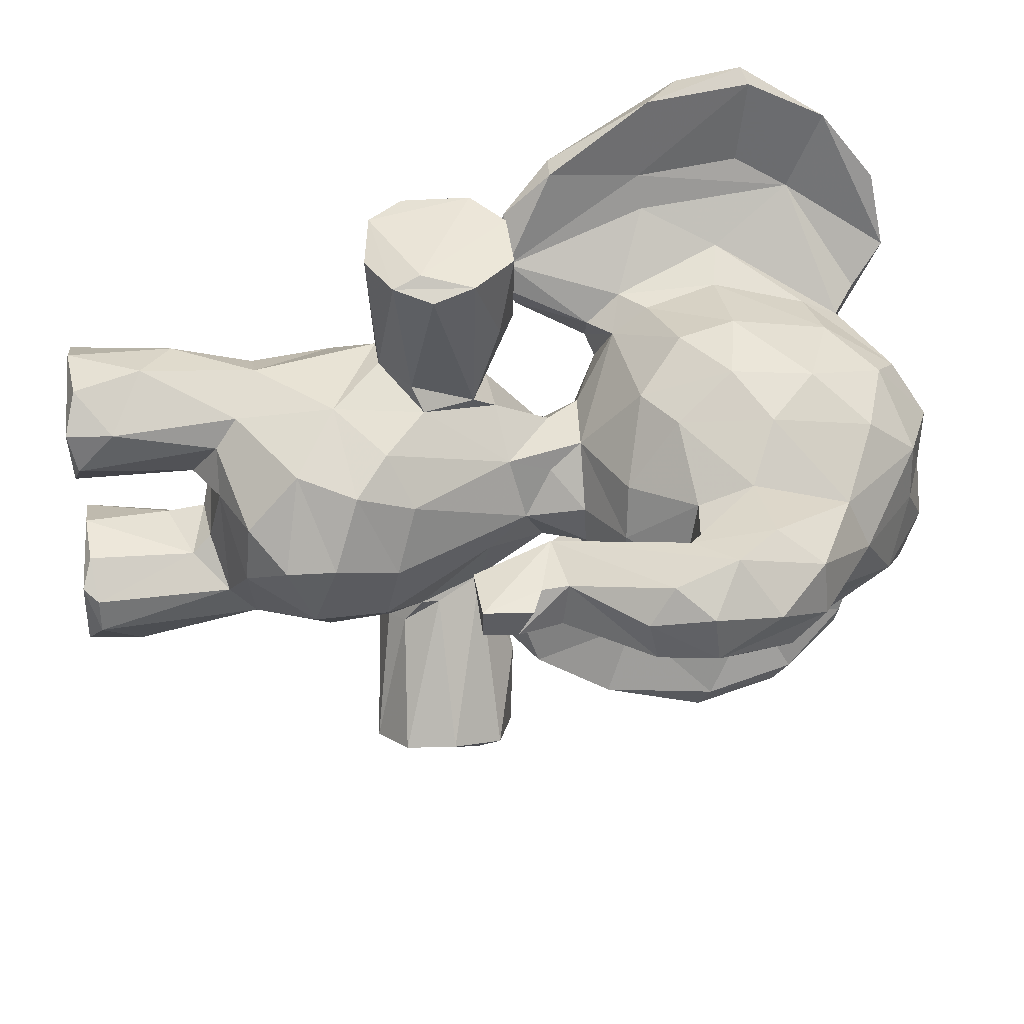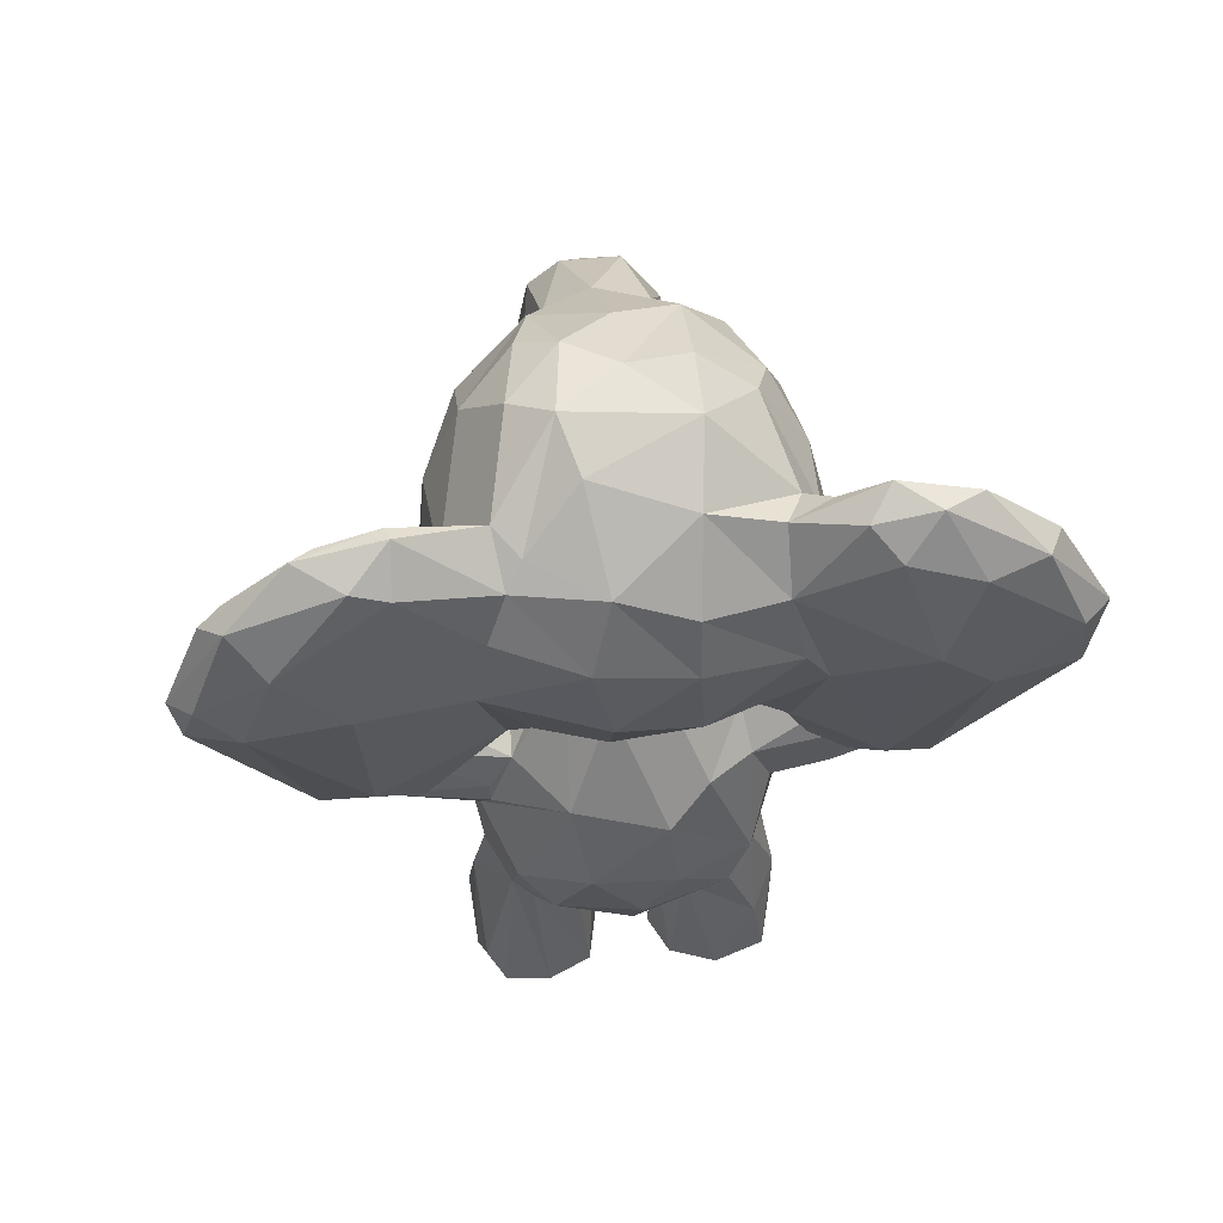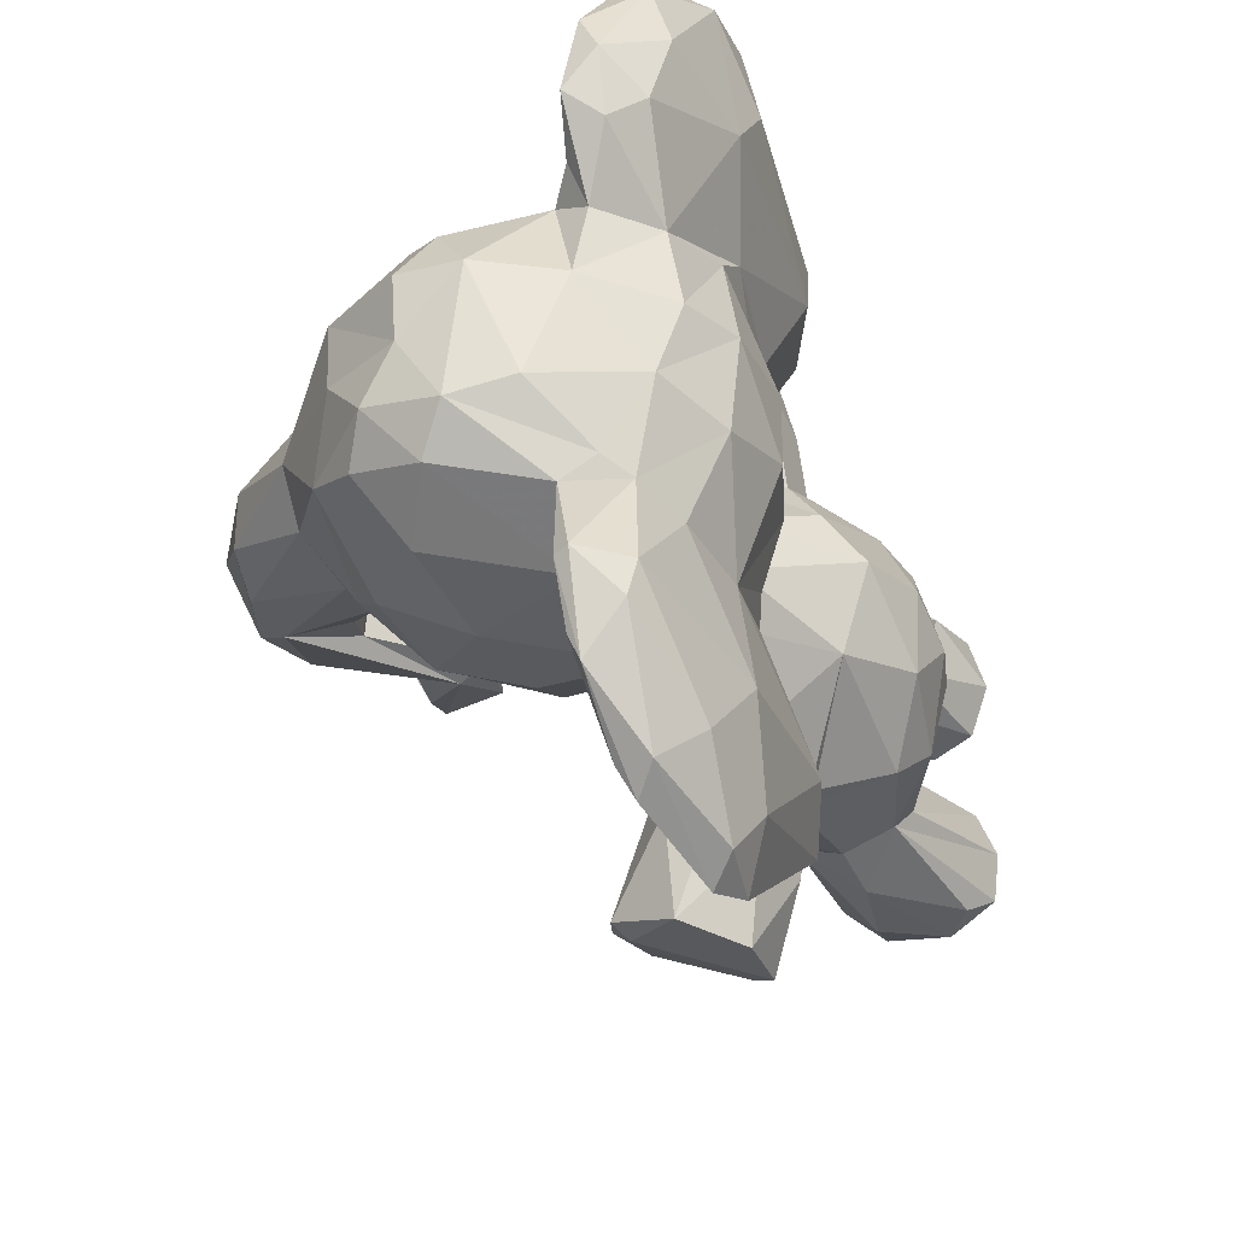
<metadata>
{"format":"obj","ext":"obj","renderer":"f3d","projection":"perspective","resolution":1024,"background":"white","views":[{"elev":28.9,"azim":83.6,"up":"+Z"},{"elev":55.6,"azim":-96.8,"up":"+Y"},{"elev":-28.7,"azim":-150.6,"up":"+Z"}]}
</metadata>
<code>
v 0.1515 0.3842 0.6597
v 0.2213 0.4892 0.5431
v 0.3378 0.4278 0.1519
v 0.05163 0.3353 0.4828
v 0.06269 0.4237 0.4749
v 0.0864 0.2613 0.544
v 0.09659 0.4543 0.5202
v 0.369 0.3203 0.5088
v 0.3322 0.3561 0.5427
v 0.3513 0.3853 0.4836
v 0.3561 0.1996 0.47
v 0.4038 0.8924 0.4341
v 0.1567 0.1588 0.4604
v 0.2893 0.1688 0.4805
v 0.2398 0.1392 0.4887
v 0.2692 0.5195 0.4214
v 0.309 0.963 0.442
v 0.2217 0.9945 0.4423
v 0.225 0.9967 0.507
v 0.1622 0.9861 0.5078
v 0.08574 0.9419 0.4972
v 0.004759 0.7997 0.4879
v 0.06175 0.6226 0.4747
v 0.02247 0.6877 0.4975
v 0.2732 0.1682 0.5317
v 0.1293 0.5843 0.4724
v 0.2598 0.5489 0.4751
v 0.08374 0.6503 0.05193
v 0.2902 0.3005 0.5824
v 0.1775 0.3546 0.6082
v 0.2119 0.2155 0.5976
v 0.1455 0.3782 0.5939
v 0.1839 0.3883 0.7841
v 0.2172 0.3494 0.7761
v 0.1487 0.4454 0.6868
v 0.1891 0.4639 0.7867
v 0.102 0.3052 0.5699
v 0.1376 0.4386 0.5711
v 0.528 0.4429 0.4503
v 0.08212 0.9215 0.5736
v 0.2271 0.3554 0.6065
v 0.2668 0.3896 0.5938
v 0.3235 0.3682 0.738
v 0.1351 0.5579 0.4208
v 0.2725 0.4028 0.5641
v 0.1622 0.212 0.5861
v 0.2805 0.01465 0.5157
v 0.1328 0.09292 0.588
v 0.1154 0.006894 0.5432
v 0.03639 0.72 0.8605
v 0.1464 0.1487 0.5065
v 0.1363 0.005532 0.4905
v 0.2651 0.1917 0.5639
v 0.2866 0.05539 0.5604
v 0.283 0.004035 0.5612
v 0.009028 0.7816 0.7146
v 0.1371 0.1803 0.5522
v 0.2584 0.01475 0.6041
v 0.1917 0.006539 0.6178
v 0.1804 0.1221 0.6151
v 0.1345 0.005581 0.6013
v 0.1903 0.503 0.2193
v 0.2024 0.5524 0.5136
v 0.1819 0.1327 0.4784
v 0.2658 0.5002 0.4916
v 0.1172 0.6185 0.5517
v 0.101 0.6088 0.5721
v 0.06538 0.649 0.5582
v 0.03965 0.7267 0.6184
v 0.1282 0.6076 0.599
v 0.1224 0.9085 0.5934
v 0.2078 0.9581 0.5643
v 0.2083 0.8742 0.6158
v 0.1359 0.8639 0.6168
v 0.2315 0.7613 0.6401
v 0.3381 0.9016 0.5539
v 0.312 0.7453 0.6157
v 0.1507 0.6348 0.5936
v 0.1485 0.675 0.6238
v 0.288 0.6469 0.5792
v 0.09775 0.4949 0.6625
v 0.04243 0.8573 0.5746
v 0.02589 0.9171 0.6693
v 0.0614 0.5382 0.7364
v 0.01232 0.7312 0.77
v 0.02225 0.8002 0.8489
v 0.01709 0.8915 0.7464
v 0.03662 0.896 0.8065
v 0.08344 0.9681 0.6649
v 0.07063 0.89 0.8238
v 0.05175 0.9471 0.6398
v 0.05263 0.2728 0.4466
v 0.07516 0.952 0.748
v 0.05191 0.9592 0.7066
v 0.2806 0.5866 0.4318
v 0.07563 0.9132 0.3349
v 0.07295 0.5663 0.7826
v 0.09752 0.9322 0.6181
v 0.08739 0.7659 0.6737
v 0.05482 0.8542 0.7329
v 0.121 0.6454 0.6304
v 0.07047 0.678 0.7169
v 0.1163 0.5093 0.6429
v 0.06549 0.6741 0.7565
v 0.05253 0.7922 0.768
v 0.0661 0.801 0.8635
v 0.05223 0.7931 0.8797
v 0.1168 0.5157 0.6722
v 0.1013 0.5651 0.7752
v 0.2393 0.5073 0.2232
v 0.1732 0.007147 0.2665
v 0.135 0.7565 0.6437
v 0.1045 0.5256 0.6184
v 0.038 0.8382 0.2971
v 0.03522 0.769 0.5923
v 0.09777 0.512 0.7281
v 0.08179 0.9512 0.1537
v 0.2271 0.5086 0.6582
v 0.407 0.8644 0.4932
v 0.4059 0.7559 0.5202
v 0.4968 0.7632 0.5151
v 0.5398 0.7148 0.5053
v 0.5589 0.6436 0.4863
v 0.5017 0.5089 0.4596
v 0.4354 0.5268 0.4814
v 0.4646 0.4391 0.4612
v 0.3176 0.3984 0.7508
v 0.3994 0.696 0.4952
v 0.4953 0.6711 0.5038
v 0.4518 0.6903 0.4785
v 0.2366 0.08822 0.6155
v 0.1776 0.01208 0.4692
v 0.3595 0.7847 0.577
v 0.3387 0.6817 0.5684
v 0.1624 0.4832 0.6646
v 0.1747 0.5902 0.5208
v 0.3401 0.6271 0.4906
v 0.2743 0.1727 0.3482
v 0.3137 0.9608 0.5069
v 0.5787 0.6843 0.4553
v 0.5089 0.8159 0.4761
v 0.5601 0.7607 0.4437
v 0.5031 0.5383 0.4635
v 0.5654 0.6161 0.4454
v 0.5275 0.4975 0.4471
v 0.1262 0.8593 0.2623
v 0.4774 0.6522 0.3979
v 0.4734 0.6481 0.4738
v 0.4203 0.5197 0.4613
v 0.2764 0.4885 0.6613
v 0.1821 0.4503 0.09776
v 0.2294 0.06518 0.263
v 0.2425 0.4673 0.3306
v 0.07621 0.6816 0.8498
v 0.1856 0.1474 0.4138
v 0.252 0.5845 0.5043
v 0.1474 0.1971 0.3102
v 0.2383 0.006183 0.4845
v 0.2306 0.5056 0.116
v 0.1747 0.4821 0.5622
v 0.2268 0.5009 0.7724
v 0.2847 0.5037 0.7487
v 0.1063 0.9276 0.3095
v 0.338 0.4106 0.7253
v 0.2488 0.4613 0.5649
v 0.3277 0.4566 0.7375
v 0.054 0.3416 0.3913
v 0.0743 0.2198 0.4388
v 0.08476 0.2444 0.3535
v 0.3362 0.3521 0.3423
v 0.3883 0.2936 0.4289
v 0.3837 0.2391 0.4266
v 0.3514 0.2697 0.3475
v 0.2716 0.2877 0.2937
v 0.3659 0.364 0.4106
v 0.3454 0.1944 0.4031
v 0.2446 0.1542 0.4054
v 0.2795 0.476 0.3882
v 0.3368 0.9373 0.3653
v 0.2554 0.9927 0.3888
v 0.1764 0.9917 0.3767
v 0.1177 0.9668 0.3939
v 0.03472 0.8932 0.4104
v 0.007834 0.8145 0.3884
v 0.04914 0.6334 0.4095
v 0.3497 0.6244 0.431
v 0.3979 0.6836 0.4139
v 0.3218 0.6303 0.3562
v 0.1243 0.5935 0.3998
v 0.1019 0.5014 0.1799
v 0.2625 0.5908 0.3817
v 0.1827 0.3513 0.2742
v 0.1414 0.39 0.293
v 0.1553 0.3656 0.282
v 0.1551 0.402 0.1762
v 0.1399 0.4202 0.293
v 0.1971 0.3753 0.0961
v 0.1597 0.4732 0.1899
v 0.09907 0.2971 0.3157
v 0.0645 0.8725 0.042
v 0.2368 0.359 0.2804
v 0.2583 0.3763 0.284
v 0.2025 0.15 0.2697
v 0.3275 0.3716 0.1475
v 0.2711 0.3965 0.3142
v 0.1218 0.007813 0.2954
v 0.1388 0.04299 0.2758
v 0.06917 0.546 0.1214
v 0.1155 0.007484 0.3467
v 0.1493 0.1501 0.3835
v 0.1371 0.1743 0.3336
v 0.1368 0.007777 0.3956
v 0.05821 0.548 0.69
v 0.254 0.2025 0.3068
v 0.0554 0.8899 0.3174
v 0.2852 0.02401 0.3099
v 0.2887 0.02324 0.3489
v 0.2589 0.01588 0.3912
v 0.2458 0.005385 0.277
v 0.2264 0.5438 0.3733
v 0.2043 0.4874 0.3213
v 0.187 0.5091 0.3496
v 0.1483 0.4609 0.3184
v 0.08385 0.4437 0.3727
v 0.06753 0.6444 0.3354
v 0.08079 0.6228 0.312
v 0.03764 0.7499 0.2824
v 0.364 0.8247 0.3187
v 0.1283 0.7381 0.2385
v 0.2501 0.9149 0.2926
v 0.3246 0.8542 0.2929
v 0.3356 0.7448 0.2836
v 0.2424 0.6824 0.2607
v 0.1505 0.6378 0.2862
v 0.3292 0.6892 0.2996
v 0.2599 0.6423 0.2964
v 0.09287 0.4981 0.226
v 0.03108 0.9303 0.2171
v 0.04468 0.7288 0.01077
v 0.01373 0.7545 0.06739
v 0.01272 0.8497 0.1017
v 0.02517 0.792 0.02626
v 0.04052 0.8909 0.06626
v 0.07418 0.8913 0.06719
v 0.07051 0.9698 0.2213
v 0.07114 0.9484 0.1305
v 0.03464 0.942 0.1796
v 0.1251 0.6012 0.2908
v 0.1035 0.9124 0.2696
v 0.08558 0.9663 0.2163
v 0.09302 0.7113 0.2147
v 0.05297 0.8448 0.142
v 0.0666 0.7901 0.02735
v 0.05117 0.777 0.0006594
v 0.5536 0.6279 0.3987
v 0.1186 0.5196 0.2245
v 0.108 0.5045 0.2464
v 0.1418 0.5502 0.4818
v 0.4074 0.8573 0.3852
v 0.4062 0.7857 0.3634
v 0.5115 0.7292 0.3694
v 0.4503 0.5264 0.3973
v 0.5123 0.4824 0.4114
v 0.3518 0.2557 0.5307
v 0.4065 0.7359 0.3666
v 0.4591 0.6946 0.3882
v 0.4176 0.6972 0.4009
v 0.4236 0.5246 0.4142
v 0.5194 0.4437 0.4187
v 0.4524 0.445 0.4251
v 0.1249 0.6173 0.3334
v 0.206 0.9724 0.3335
v 0.5671 0.692 0.4012
v 0.5036 0.8231 0.4123
v 0.4955 0.5329 0.4125
v 0.2794 0.006403 0.3621
v 0.2654 0.4169 0.3114
v 0.009607 0.7749 0.1691
v 0.2041 0.5853 0.3615
v 0.1725 0.559 0.3771
v 0.1789 0.1044 0.4044
v 0.2503 0.1332 0.3856
v 0.3082 0.4843 0.136
v 0.2736 0.3406 0.7491
v 0.07435 0.6119 0.5917
v 0.0639 0.6826 0.1368
v 0.238 0.7356 0.2449
v 0.1034 0.556 0.1175
v 0.2547 0.9297 0.58
v 0.2423 0.8259 0.2541
v 0.1973 0.2138 0.2853
v 0.04733 0.5789 0.1782
v 0.2443 0.6973 0.6285
v 0.2812 0.9653 0.3483
v 0.275 0.3409 0.1349
v 0.5109 0.7841 0.3794
v 0.2312 0.3441 0.1127
v 0.3076 0.8382 0.6056
v 0.009185 0.7152 0.4092
v 0.3026 0.4565 0.1264
v 0.2056 0.01082 0.4116
v 0.0224 0.8658 0.4894
f 160 7 38
f 4 92 6
f 167 169 92
f 92 169 168
f 213 56 69
f 149 125 129
f 78 293 79
f 96 183 182
f 51 52 49
f 236 279 234
f 209 157 206
f 237 226 292
f 167 92 4
f 77 293 80
f 39 263 145
f 51 64 52
f 158 59 61
f 252 253 244
f 233 229 287
f 43 284 41
f 132 64 158
f 139 12 17
f 199 169 167
f 218 282 301
f 302 82 21
f 231 230 179
f 185 227 225
f 282 281 301
f 283 153 3
f 287 290 232
f 90 89 93
f 62 221 110
f 137 128 134
f 68 69 115
f 211 212 210
f 227 184 114
f 15 13 14
f 112 73 74
f 291 157 199
f 230 231 290
f 25 53 54
f 298 75 77
f 285 69 68
f 104 109 108
f 286 253 252
f 211 209 212
f 38 135 160
f 33 35 1
f 10 65 9
f 73 75 298
f 131 58 54
f 286 256 288
f 13 57 168
f 66 67 68
f 192 297 295
f 16 175 178
f 301 276 218
f 70 103 113
f 1 32 30
f 272 146 163
f 175 170 178
f 51 57 13
f 211 210 13
f 257 248 226
f 184 227 299
f 62 159 198
f 36 135 35
f 198 151 195
f 166 150 162
f 116 109 97
f 199 224 194
f 194 195 197
f 62 110 159
f 30 34 1
f 18 139 17
f 50 85 84
f 208 239 28
f 153 277 3
f 70 101 108
f 57 6 168
f 240 292 278
f 10 9 8
f 171 264 172
f 106 107 154
f 172 11 176
f 102 108 101
f 185 299 227
f 258 44 5
f 24 185 23
f 24 299 185
f 186 137 156
f 156 27 95
f 41 30 29
f 81 285 113
f 30 31 29
f 186 156 95
f 251 256 286
f 34 36 33
f 104 106 154
f 267 266 130
f 225 227 226
f 217 138 282
f 1 34 33
f 42 41 45
f 215 114 184
f 41 42 43
f 127 34 43
f 240 241 242
f 284 30 41
f 29 45 41
f 54 47 25
f 94 91 83
f 48 49 61
f 73 289 72
f 22 24 115
f 6 57 46
f 131 54 53
f 58 55 54
f 47 54 55
f 59 55 58
f 10 175 16
f 158 47 55
f 60 131 31
f 131 59 58
f 124 145 263
f 46 60 31
f 48 60 46
f 65 63 2
f 160 2 258
f 158 55 59
f 40 21 82
f 218 217 282
f 196 193 223
f 290 287 229
f 112 74 99
f 45 65 2
f 72 74 73
f 73 298 289
f 166 164 165
f 69 82 115
f 56 85 86
f 279 220 280
f 87 88 94
f 98 71 40
f 40 89 98
f 261 262 147
f 131 60 59
f 93 89 94
f 26 185 189
f 91 89 40
f 277 202 204
f 90 93 88
f 256 248 257
f 213 84 85
f 99 71 100
f 99 100 102
f 100 90 106
f 102 104 108
f 45 2 165
f 113 103 81
f 109 116 108
f 213 69 285
f 43 42 164
f 121 122 141
f 130 128 187
f 121 119 120
f 220 16 178
f 143 125 124
f 123 122 125
f 120 128 130
f 122 129 125
f 34 284 43
f 119 76 133
f 67 78 70
f 67 66 78
f 71 74 72
f 71 72 20
f 72 289 19
f 289 139 19
f 193 224 223
f 123 143 144
f 123 144 140
f 148 129 130
f 159 151 198
f 149 126 125
f 64 15 158
f 179 180 17
f 229 146 290
f 275 263 262
f 90 88 107
f 97 109 154
f 86 107 88
f 65 156 63
f 156 65 27
f 136 63 156
f 258 63 136
f 13 15 64
f 132 52 64
f 13 155 177
f 76 139 289
f 118 160 135
f 161 118 135
f 118 165 160
f 118 150 165
f 51 48 57
f 168 211 13
f 283 159 110
f 161 36 127
f 43 166 127
f 127 166 162
f 138 177 282
f 224 199 167
f 176 173 172
f 280 224 44
f 181 20 18
f 180 18 17
f 181 18 180
f 22 184 299
f 262 263 269
f 186 188 187
f 27 16 95
f 53 29 31
f 108 81 103
f 199 194 192
f 89 100 98
f 192 291 199
f 181 182 20
f 193 196 195
f 198 196 223
f 198 195 196
f 291 174 214
f 297 192 194
f 197 297 194
f 201 202 205
f 30 32 37
f 151 197 195
f 124 39 145
f 136 78 66
f 162 118 161
f 176 138 214
f 126 270 269
f 107 106 90
f 219 216 276
f 216 217 276
f 276 217 218
f 203 291 214
f 178 153 220
f 291 203 157
f 207 111 206
f 226 248 271
f 271 248 234
f 271 225 226
f 146 230 290
f 230 294 179
f 234 233 236
f 235 287 232
f 188 236 235
f 64 51 13
f 237 292 208
f 240 239 208
f 242 239 240
f 163 249 250
f 250 246 245
f 96 163 215
f 163 245 215
f 238 215 245
f 245 247 238
f 251 146 229
f 133 134 120
f 286 252 251
f 253 254 200
f 217 216 138
f 45 29 9
f 122 140 142
f 190 256 257
f 226 237 257
f 288 256 190
f 161 135 36
f 190 208 288
f 243 241 247
f 274 296 259
f 259 296 260
f 261 260 296
f 261 265 260
f 275 262 255
f 111 203 152
f 187 265 267
f 266 261 147
f 262 269 270
f 259 228 179
f 179 228 231
f 235 187 188
f 189 271 279
f 180 179 294
f 294 272 180
f 142 273 274
f 144 273 140
f 18 20 19
f 71 20 21
f 130 147 148
f 268 149 147
f 270 268 262
f 157 207 206
f 39 269 263
f 28 253 286
f 16 220 191
f 26 66 23
f 191 220 279
f 279 280 189
f 212 301 281
f 168 169 211
f 282 177 155
f 282 155 281
f 158 52 132
f 214 216 152
f 62 198 223
f 221 153 110
f 3 277 204
f 110 153 283
f 277 205 202
f 251 248 256
f 3 300 283
f 210 155 13
f 37 32 38
f 236 191 279
f 118 162 150
f 13 177 14
f 83 82 56
f 175 10 8
f 92 168 6
f 209 211 157
f 171 172 173
f 115 82 302
f 79 293 75
f 186 187 128
f 213 285 81
f 136 156 78
f 117 252 244
f 171 8 264
f 102 101 99
f 105 104 100
f 287 235 233
f 294 230 272
f 230 146 272
f 242 243 254
f 133 298 77
f 106 105 100
f 274 12 141
f 252 249 251
f 163 181 272
f 269 39 126
f 149 148 147
f 213 85 56
f 171 173 175
f 259 12 274
f 28 286 288
f 274 273 296
f 22 115 302
f 174 205 170
f 273 142 140
f 116 84 81
f 67 113 285
f 253 28 254
f 276 111 219
f 297 197 300
f 214 138 216
f 184 183 215
f 229 233 234
f 224 193 194
f 47 158 15
f 213 81 84
f 87 56 86
f 183 21 182
f 224 167 5
f 174 173 214
f 20 72 19
f 262 261 255
f 249 252 250
f 71 99 74
f 224 5 44
f 45 9 65
f 68 67 285
f 203 214 152
f 232 265 235
f 104 154 109
f 50 84 97
f 238 114 215
f 241 240 278
f 189 185 225
f 142 141 122
f 94 88 93
f 70 113 67
f 31 30 37
f 5 37 7
f 160 165 2
f 243 246 200
f 28 239 254
f 99 101 112
f 250 252 117
f 82 91 40
f 112 75 73
f 123 140 122
f 302 21 183
f 82 69 56
f 178 205 153
f 207 203 111
f 274 141 142
f 104 102 100
f 271 234 279
f 154 50 97
f 100 71 98
f 300 197 159
f 57 48 46
f 247 241 238
f 114 278 227
f 246 243 247
f 280 44 189
f 26 136 66
f 187 235 265
f 200 246 244
f 249 146 251
f 37 5 4
f 22 302 183
f 299 24 22
f 12 119 141
f 137 134 80
f 246 117 244
f 37 6 46
f 77 134 133
f 278 114 238
f 254 239 242
f 181 180 272
f 280 220 222
f 50 154 107
f 174 170 173
f 277 153 205
f 71 21 40
f 65 10 16
f 6 37 4
f 245 246 247
f 261 296 273
f 231 228 232
f 216 219 152
f 165 164 42
f 86 50 107
f 204 202 295
f 94 83 87
f 171 175 8
f 268 147 262
f 191 95 16
f 143 263 275
f 174 201 205
f 273 255 261
f 61 52 158
f 243 200 254
f 283 300 159
f 249 163 146
f 89 90 100
f 7 160 258
f 242 241 243
f 266 265 261
f 178 170 205
f 119 139 76
f 232 290 231
f 117 246 250
f 212 206 276
f 147 130 266
f 165 150 166
f 164 166 43
f 68 24 23
f 106 104 105
f 194 193 195
f 101 79 112
f 189 225 271
f 23 66 68
f 15 25 47
f 204 297 300
f 5 7 258
f 295 297 204
f 91 94 89
f 7 37 38
f 125 143 123
f 88 87 86
f 120 134 128
f 127 162 161
f 298 76 289
f 53 25 11
f 129 148 149
f 208 28 288
f 234 248 251
f 101 70 78
f 134 77 80
f 120 129 121
f 241 278 238
f 201 295 202
f 27 65 16
f 220 153 222
f 237 208 190
f 278 292 227
f 260 265 232
f 87 83 56
f 29 264 8
f 183 184 22
f 125 39 124
f 2 63 258
f 234 251 229
f 167 4 5
f 1 35 38
f 8 9 29
f 39 125 126
f 207 157 203
f 79 101 78
f 1 38 32
f 35 135 38
f 209 206 212
f 61 49 52
f 42 45 165
f 188 191 236
f 188 186 191
f 11 264 53
f 176 214 173
f 116 81 108
f 174 192 201
f 14 176 11
f 50 86 85
f 204 300 3
f 284 34 30
f 111 152 219
f 190 257 237
f 143 124 263
f 260 228 259
f 200 244 253
f 143 275 255
f 221 223 222
f 186 128 137
f 157 169 199
f 157 211 169
f 276 206 111
f 267 265 266
f 120 130 129
f 130 187 267
f 14 177 138
f 298 133 76
f 17 12 179
f 170 175 173
f 120 119 133
f 75 112 79
f 182 21 20
f 276 301 212
f 179 12 259
f 62 223 221
f 53 31 131
f 192 174 291
f 208 292 240
f 250 245 163
f 189 44 26
f 192 295 201
f 59 60 61
f 232 228 260
f 121 129 122
f 34 127 36
f 108 103 70
f 14 138 176
f 115 24 68
f 185 26 23
f 25 15 14
f 273 144 255
f 51 49 48
f 137 80 156
f 149 268 270
f 182 181 96
f 78 156 80
f 14 11 25
f 136 26 258
f 197 151 159
f 226 227 292
f 60 48 61
f 96 181 163
f 281 155 210
f 264 11 172
f 33 36 35
f 153 221 222
f 255 144 143
f 116 97 84
f 83 91 82
f 236 233 235
f 281 210 212
f 293 78 80
f 293 77 75
f 139 119 12
f 121 141 119
f 223 280 222
f 95 191 186
f 46 31 37
f 18 19 139
f 126 149 270
f 96 215 183
f 258 26 44
f 264 29 53
f 223 224 280

</code>
